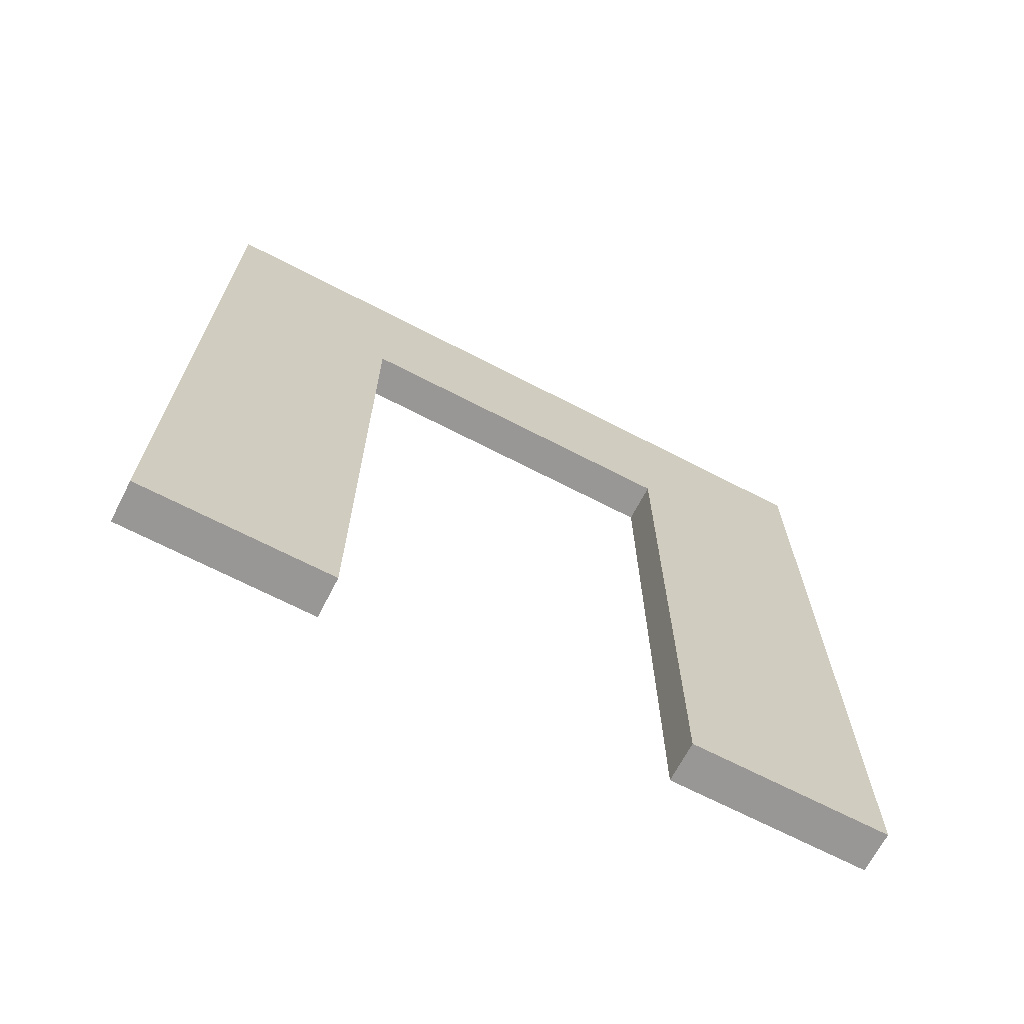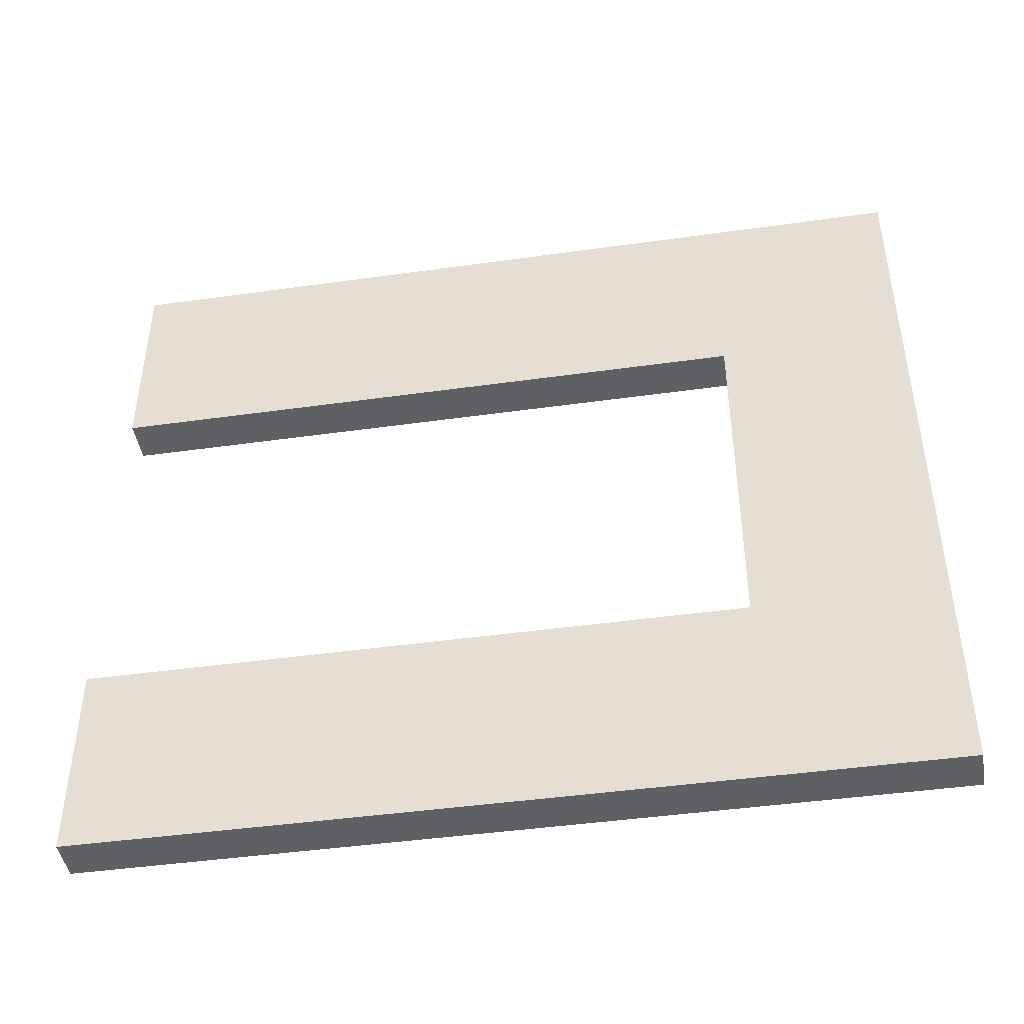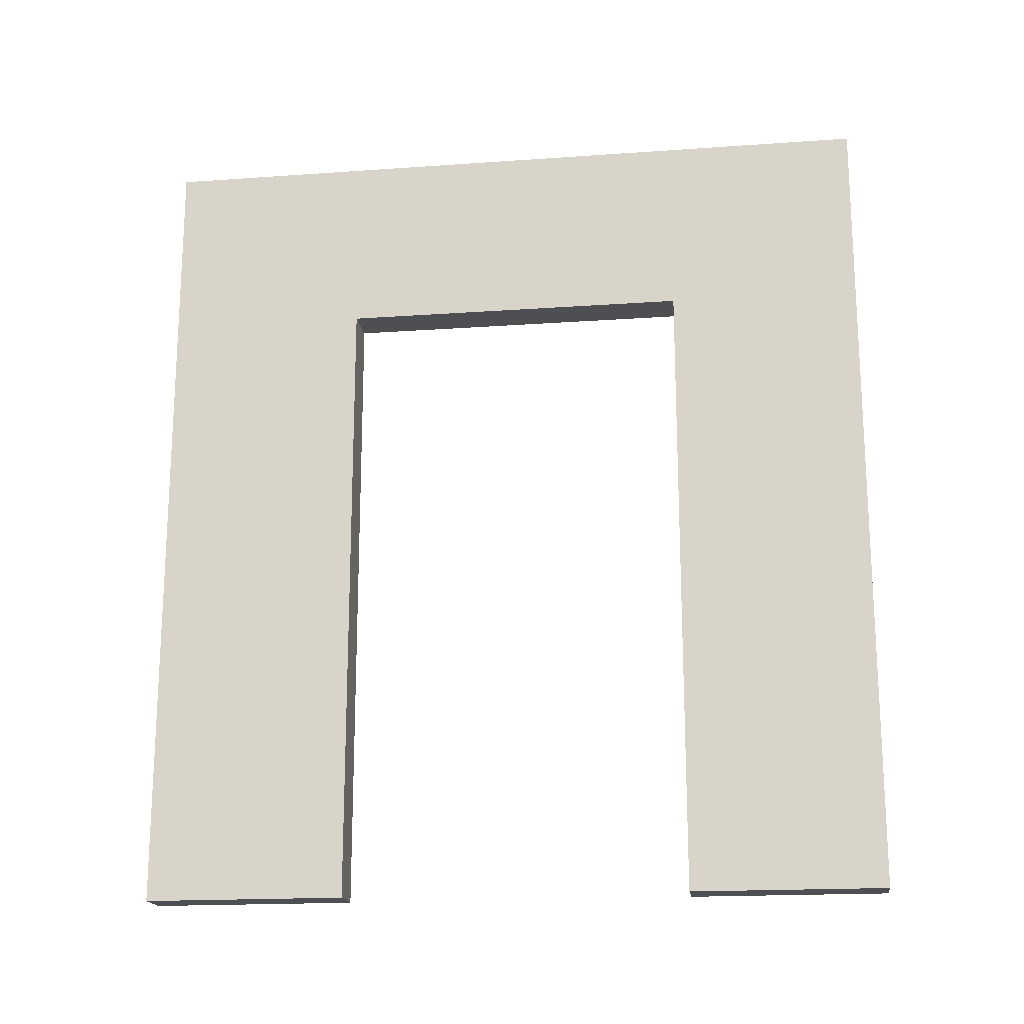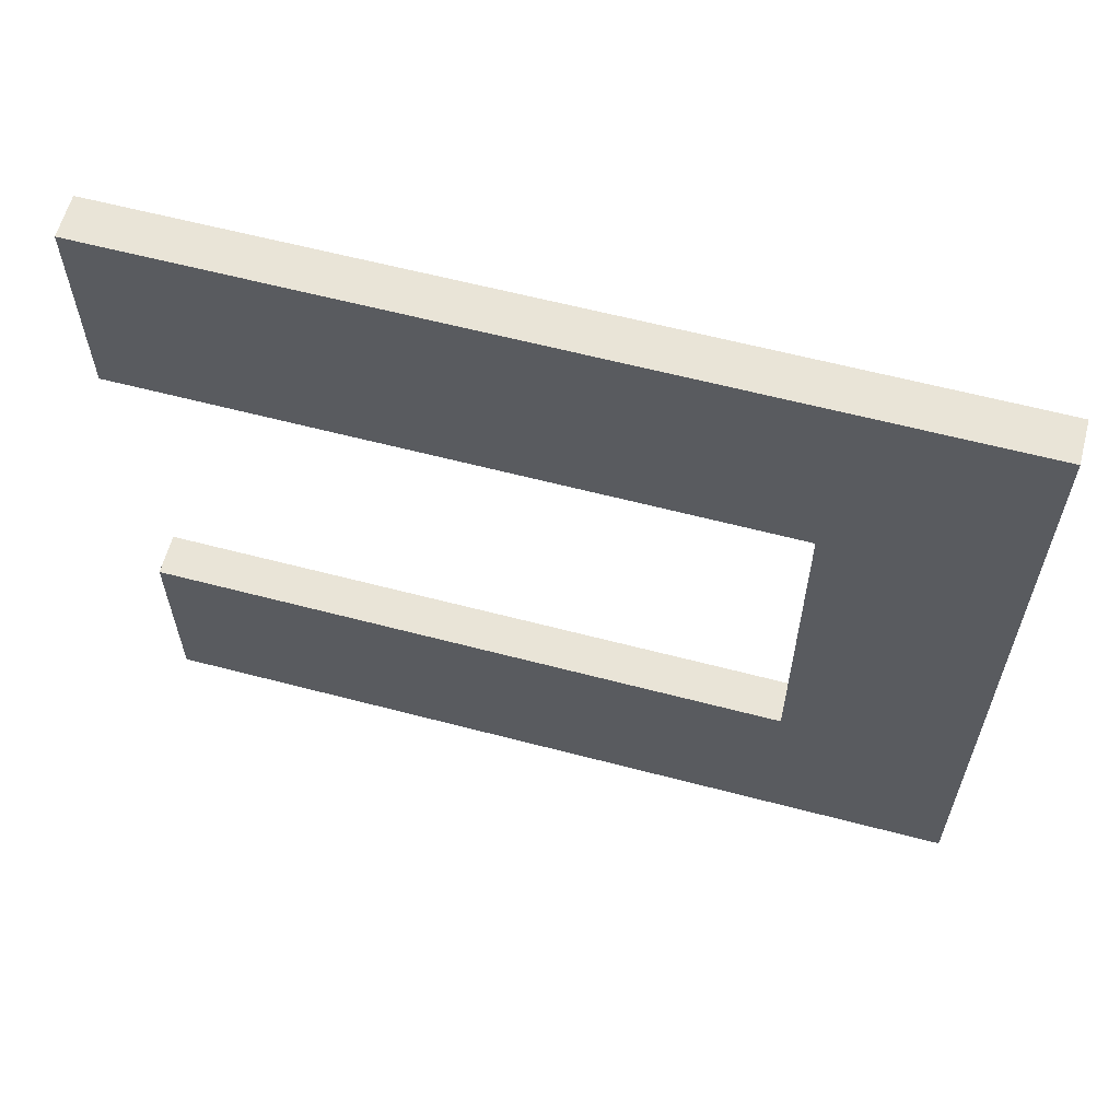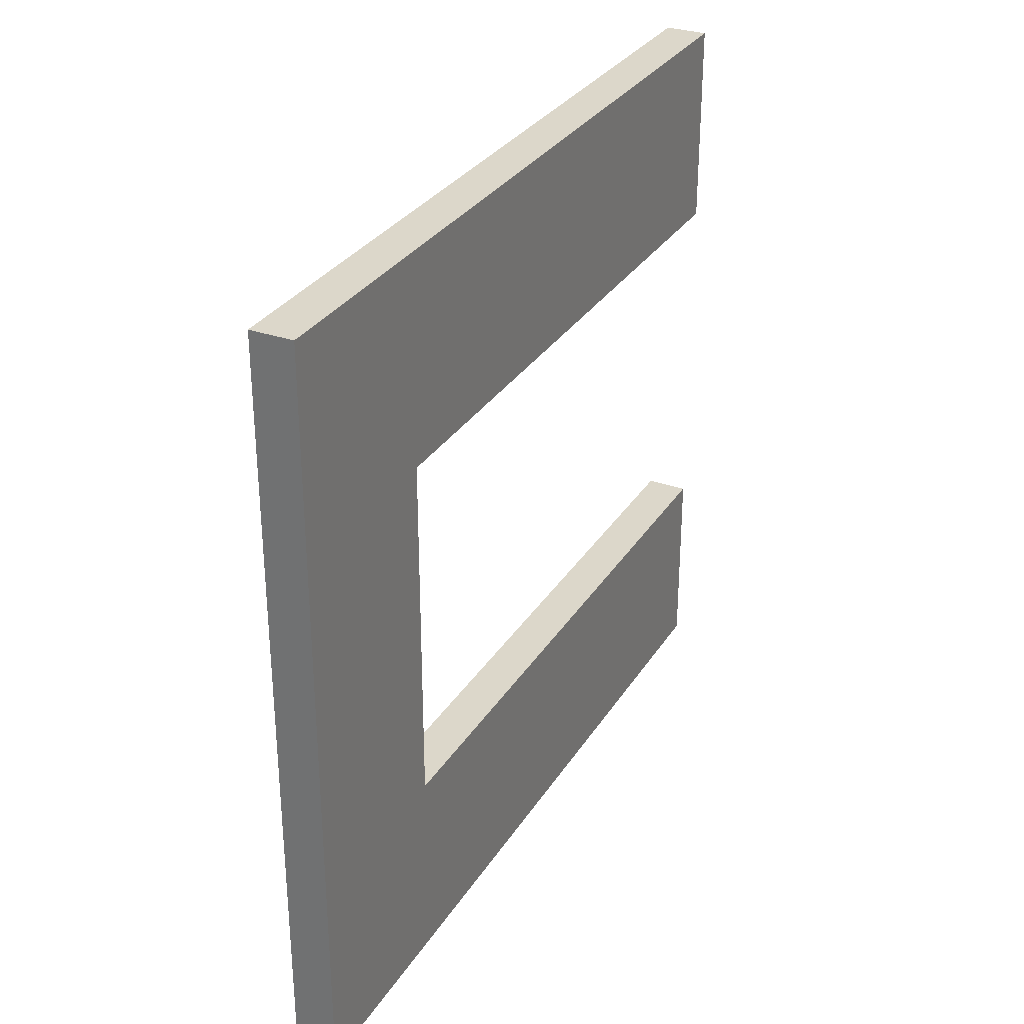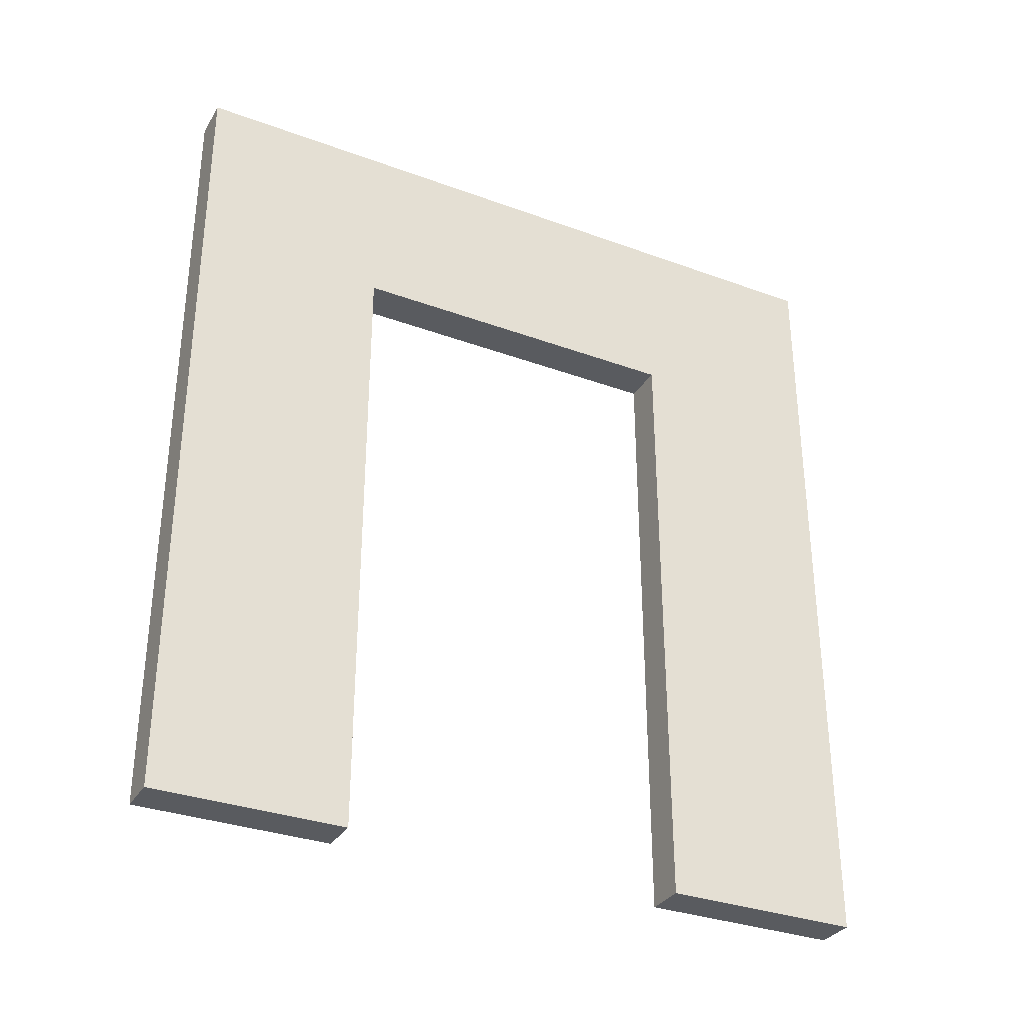
<metadata>
{"format":"obj","ext":"obj","renderer":"f3d","projection":"perspective","resolution":1024,"background":"white","views":[{"elev":-68.3,"azim":-117.4,"up":"+Y"},{"elev":-44.6,"azim":99.3,"up":"+Z"},{"elev":-18.0,"azim":97.9,"up":"+Y"},{"elev":61.1,"azim":105.0,"up":"+Z"},{"elev":30.8,"azim":-153.2,"up":"+Z"},{"elev":-32.6,"azim":-117.0,"up":"+Y"}]}
</metadata>
<code>
o soupdoorwall024_high_1
v -0.07522 -1.473 -0.6476
v 0.07522 0.8152 -0.6476
v 0.07522 -1.473 0.616
v 0.07522 -1.473 1.351
v 0.07522 -1.473 1.351
v 0.07522 1.473 -1.351
v 0.07522 1.473 -1.351
v 0.07522 1.473 -1.351
v 0.07522 0.8152 -0.6476
v 0.07522 0.8152 -0.6476
v 0.07522 0.8152 -0.6476
v 0.07522 -1.473 -0.6476
v -0.07522 -1.473 -1.351
v -0.07522 -1.473 -1.351
v -0.07522 -1.473 1.351
v -0.07522 -1.473 0.616
v -0.07522 -1.473 0.616
v -0.07522 -1.473 0.616
v -0.07522 -1.473 1.351
v -0.07522 -1.473 1.351
v -0.07522 1.473 -1.351
v -0.07522 1.473 1.351
v 0.07522 -1.473 -1.351
v -0.07522 1.473 1.351
v -0.07522 1.473 1.351
v -0.07522 1.473 1.351
v -0.07522 1.473 1.351
v 0.07522 -1.473 -1.351
v -0.07522 0.8152 0.616
v -0.07522 0.8152 0.616
v -0.07522 0.8152 0.616
v 0.07522 1.473 1.351
v 0.07522 1.473 1.351
v 0.07522 -1.473 -1.351
v 0.07522 -1.473 -1.351
v -0.07522 -1.473 -1.351
v -0.07522 -1.473 -1.351
v -0.07522 1.473 -1.351
v 0.07522 0.8152 0.616
v 0.07522 0.8152 0.616
v 0.07522 0.8152 0.616
v 0.07522 0.8152 0.616
v -0.07522 1.473 -1.351
v -0.07522 1.473 -1.351
v -0.07522 1.473 1.351
v -0.07522 0.8152 -0.6476
v -0.07522 0.8152 -0.6476
v -0.07522 0.8152 -0.6476
v -0.07522 0.8152 -0.6476
v 0.07522 -1.473 1.351
v 0.07522 -1.473 1.351
v 0.07522 -1.473 0.616
v -0.07522 -1.473 -1.351
v -0.07522 -1.473 -1.351
v -0.07522 -1.473 -0.6476
v -0.07522 1.473 1.351
v 0.07522 1.473 -1.351
v 0.07522 1.473 -1.351
v 0.07522 -1.473 -0.6476
v 0.07522 -1.473 -0.6476
v -0.07522 0.8152 -0.6476
v -0.07522 -1.473 -0.6476
v -0.07522 -1.473 -0.6476
v 0.07522 -1.473 -0.6476
v 0.07522 0.8152 -0.6476
v 0.07522 0.8152 -0.6476
v -0.07522 0.8152 0.616
v 0.07522 0.8152 0.616
v 0.07522 -1.473 0.616
v 0.07522 -1.473 0.616
v -0.07522 -1.473 0.616
v -0.07522 0.8152 0.616
v -0.07522 0.8152 0.616
v 0.07522 0.8152 0.616
v 0.07522 0.8152 0.616
v 0.07522 1.473 1.351
v 0.07522 1.473 -1.351
v -0.07522 0.8152 -0.6476
v 0.07522 1.473 -1.351
v -0.07522 -1.473 1.351
v 0.07522 -1.473 1.351
v 0.07522 -1.473 1.351
v 0.07522 1.473 1.351
v -0.07522 0.8152 -0.6476
f 77 21 24
f 22 76 79
f 81 83 56
f 45 80 82
f 37 38 58
f 57 28 36
f 14 35 60
f 59 1 13
f 5 15 17
f 16 3 4
f 34 7 10
f 11 12 23
f 20 26 30
f 31 18 19
f 8 33 40
f 41 9 6
f 27 44 47
f 48 29 25
f 51 52 42
f 39 32 50
f 54 55 49
f 46 43 53
f 63 64 66
f 65 61 62
f 84 2 75
f 74 67 78
f 70 71 73
f 72 68 69

</code>
